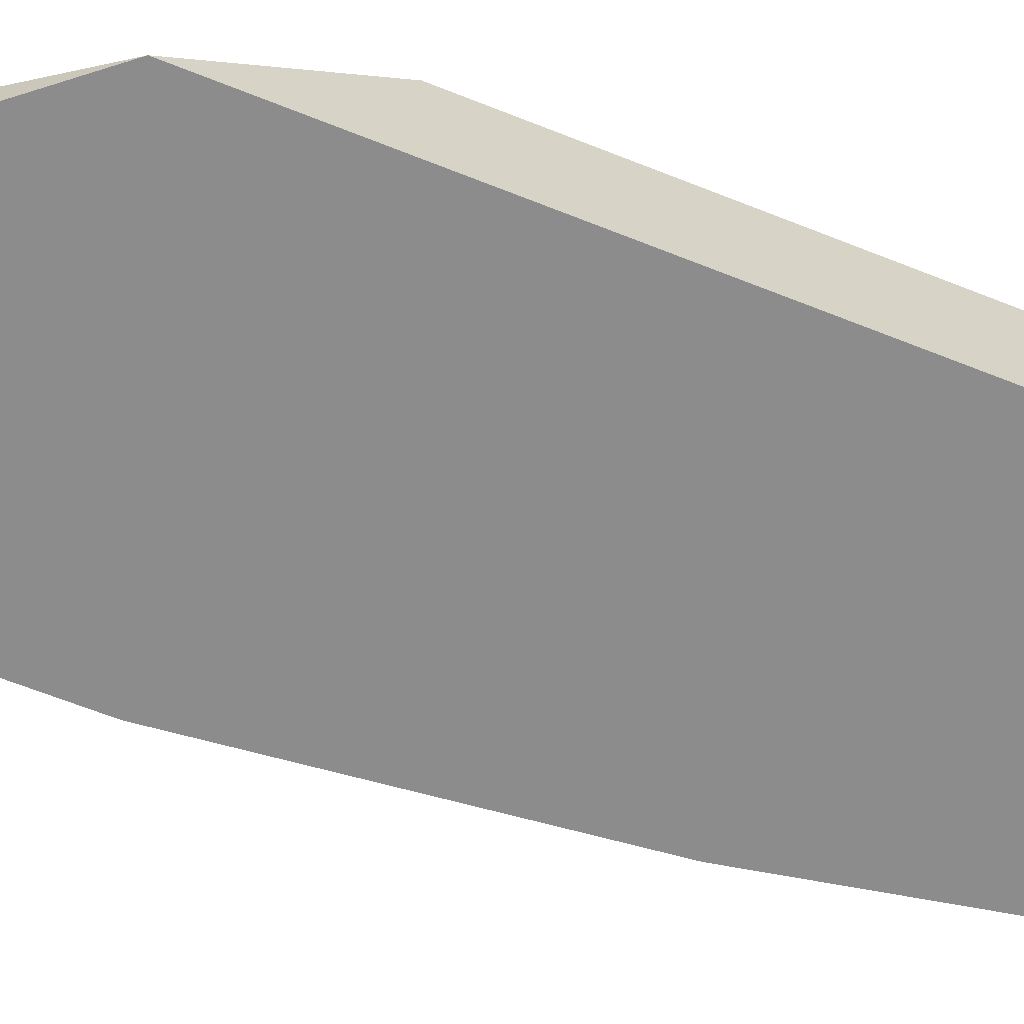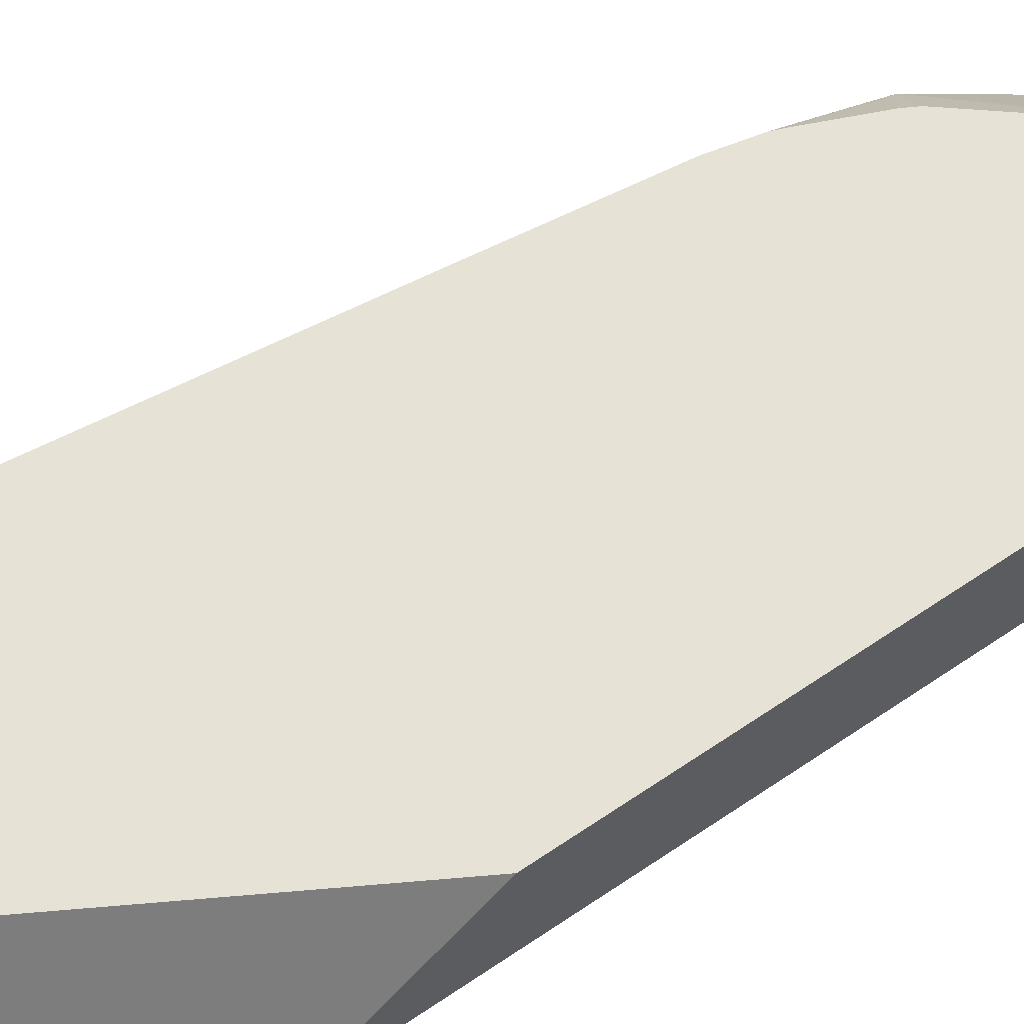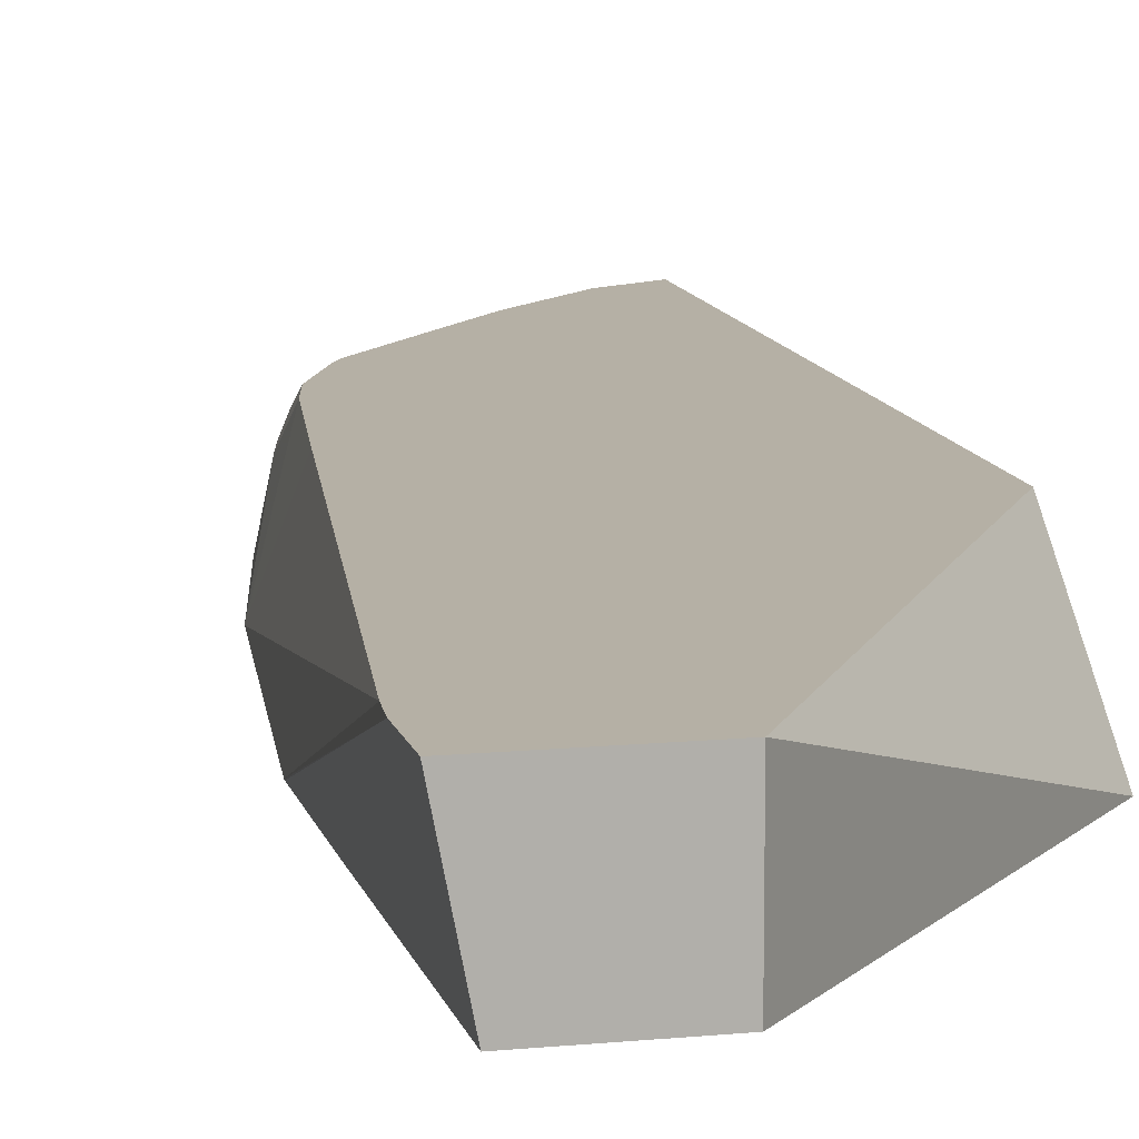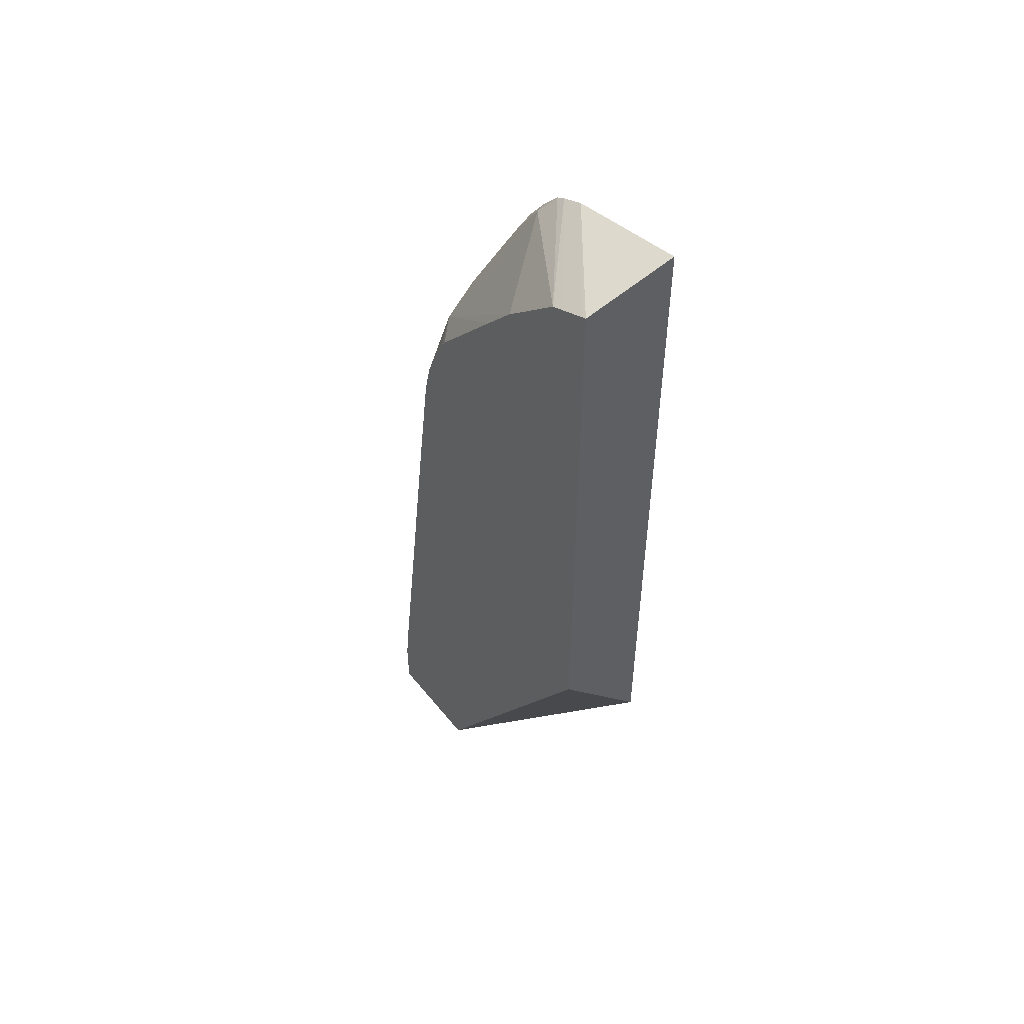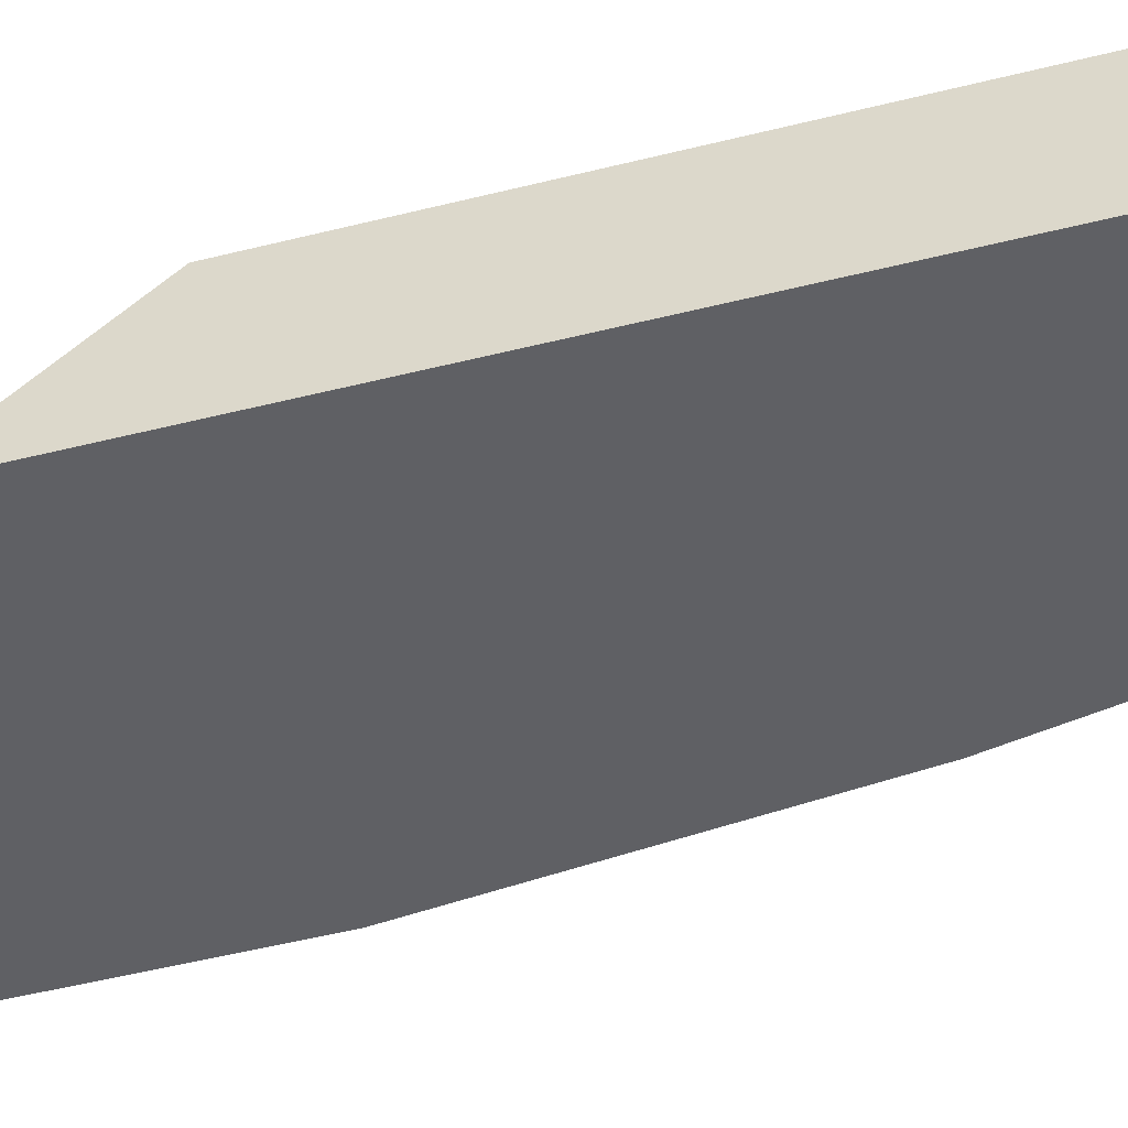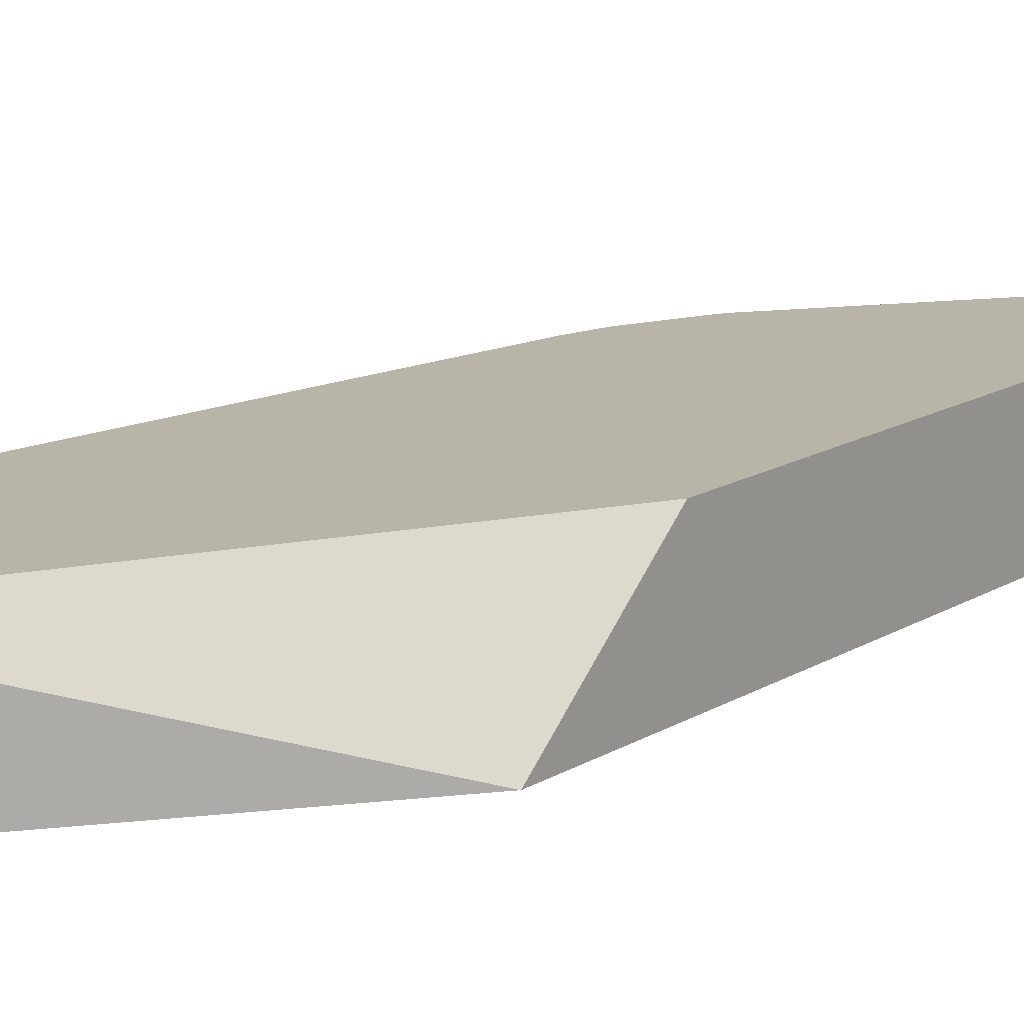
<metadata>
{"format":"obj","ext":"obj","renderer":"f3d","projection":"perspective","resolution":1024,"background":"white","views":[{"elev":-64.3,"azim":-112.1,"up":"+Y"},{"elev":63.7,"azim":-124.6,"up":"+Y"},{"elev":11.7,"azim":166.7,"up":"+Y"},{"elev":52.9,"azim":-127.6,"up":"+Z"},{"elev":-45.1,"azim":-73.4,"up":"+Y"},{"elev":13.0,"azim":-145.8,"up":"+Y"}]}
</metadata>
<code>
v 0.03601 0.03938 0.06647
v 0.1136 0.03938 0.04658
v 0.03601 0.09906 0.05769
v 0.03601 0.03938 -0.3839
v 0.1281 0.03938 0.03935
v 0.0408 0.09906 0.05536
v 0.0379 0.09906 0.0568
v 0.03601 0.09906 -0.3072
v 0.1704 0.09906 -0.5438
v 0.1704 0.03938 -0.5438
v 0.1341 0.03938 0.03559
v 0.06314 0.09906 0.04413
v 0.05343 0.09906 0.04903
v 0.2389 0.09906 -0.5438
v 0.2273 0.03938 -0.5438
v 0.146 0.03938 0.02167
v 0.142 0.04735 0.02364
v 0.101 0.09906 0.006259
v 0.2389 0.09906 -0.5113
v 0.2273 0.03938 -0.3992
v 0.1583 0.03938 0.004526
v 0.161 0.04735 -0.004793
v 0.1799 0.06629 -0.0521
v 0.1799 0.08522 -0.07104
v 0.1206 0.09906 -0.01752
v 0.2269 0.03938 -0.3218
v 0.227 0.03938 -0.3234
v 0.2376 0.09906 -0.4967
v 0.189 0.03938 -0.05664
v 0.1846 0.05682 -0.05449
v 0.1846 0.07575 -0.07343
v 0.1831 0.08838 -0.08842
v 0.1846 0.09906 -0.1157
v 0.1825 0.09906 -0.1102
v 0.1777 0.09906 -0.09912
v 0.1693 0.09906 -0.07958
v 0.1661 0.09906 -0.07361
v 0.2076 0.03938 -0.1508
v 0.1998 0.09906 -0.2127
v 0.1894 0.03938 -0.05832
v 0.1894 0.07575 -0.0947
v 0.1894 0.09906 -0.137
v 0.1883 0.09906 -0.132
f 18 24 25
f 21 29 30
f 22 30 23
f 19 28 26
f 19 27 20
f 19 26 27
f 21 30 22
f 17 24 18
f 11 17 12
f 17 22 23
f 17 21 22
f 16 21 17
f 14 20 15
f 12 17 18
f 11 16 17
f 23 30 31
f 9 15 10
f 17 23 24
f 23 31 24
f 32 43 33
f 24 32 33
f 9 14 15
f 38 41 40
f 38 42 41
f 38 39 42
f 32 42 43
f 32 41 42
f 31 41 32
f 31 40 41
f 30 40 31
f 29 40 30
f 28 39 38
f 26 28 38
f 24 37 25
f 24 36 37
f 24 35 36
f 24 34 35
f 24 33 34
f 24 31 32
f 5 13 6
f 14 19 20
f 5 11 12
f 2 6 7
f 2 5 6
f 1 5 2
f 1 11 5
f 1 16 11
f 1 21 16
f 1 29 21
f 1 40 29
f 2 7 3
f 1 38 40
f 1 27 26
f 1 20 27
f 1 15 20
f 1 10 15
f 1 4 10
f 1 8 4
f 1 2 3
f 5 12 13
f 1 26 38
f 3 7 6
f 1 3 8
f 3 13 12
f 3 6 13
f 4 9 10
f 3 9 8
f 3 14 9
f 3 19 14
f 3 28 19
f 3 39 28
f 3 42 39
f 4 8 9
f 3 33 43
f 3 34 33
f 3 35 34
f 3 36 35
f 3 37 36
f 3 25 37
f 3 18 25
f 3 43 42
f 3 12 18

</code>
